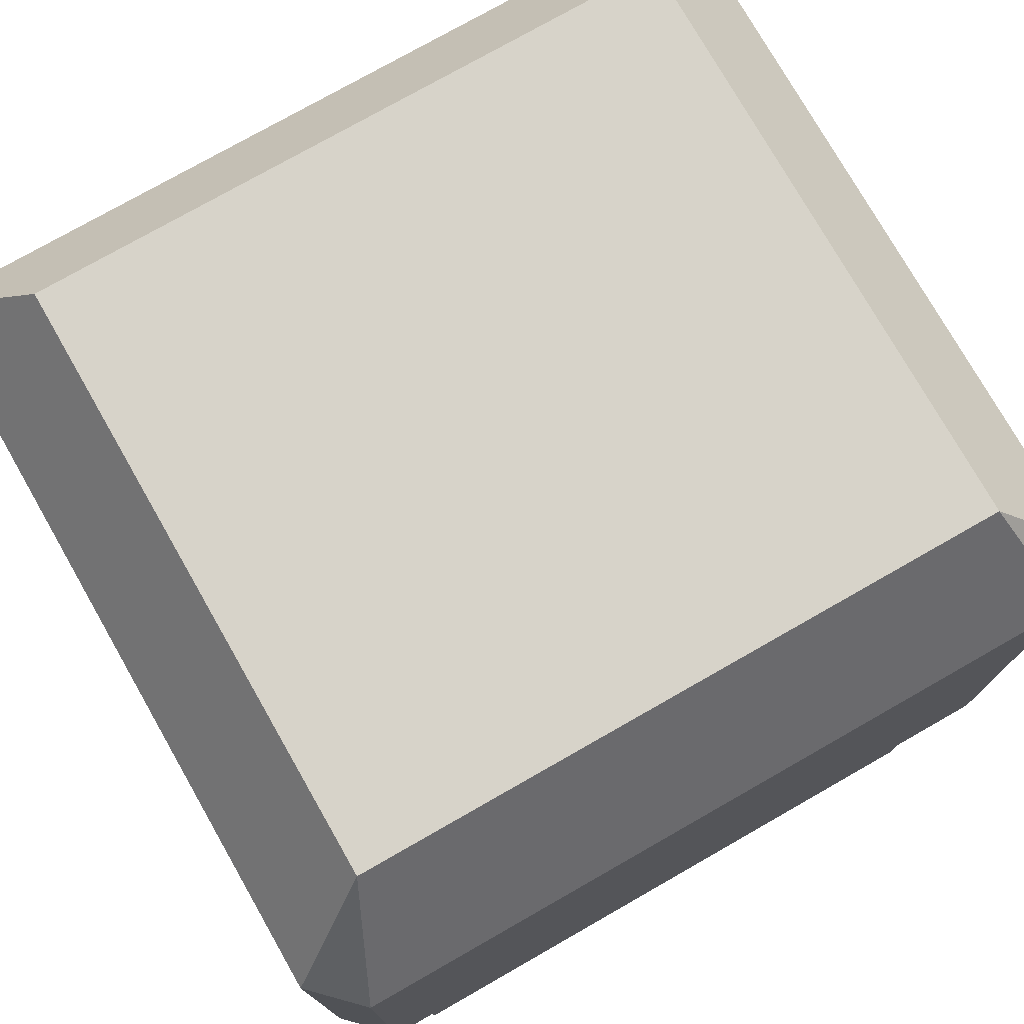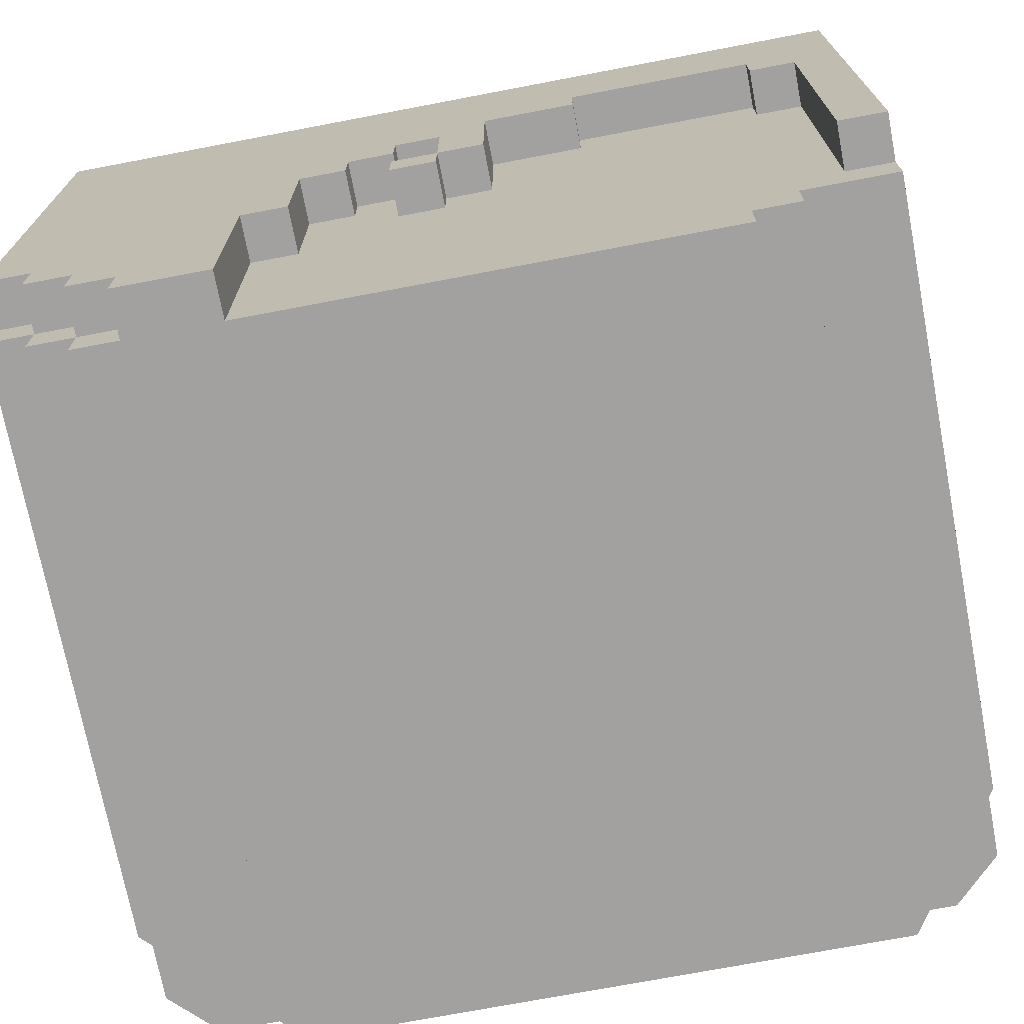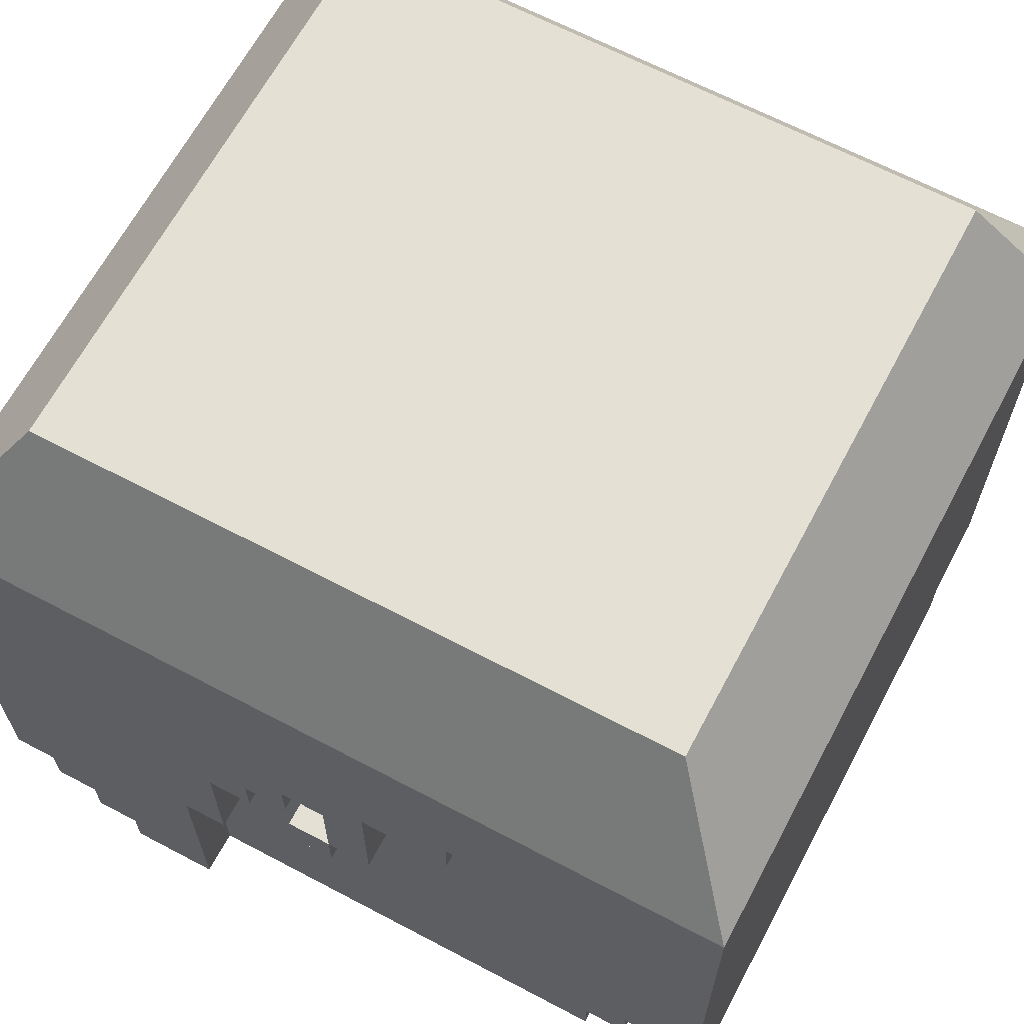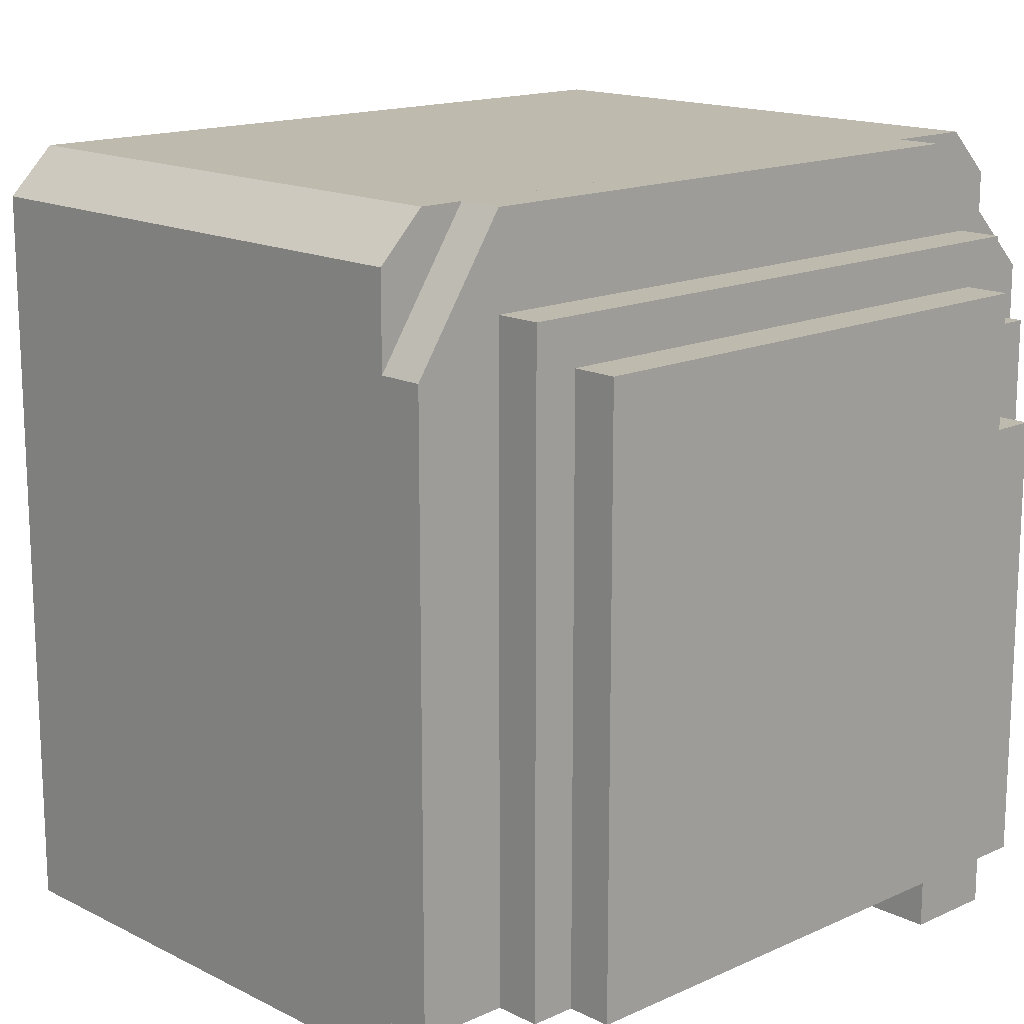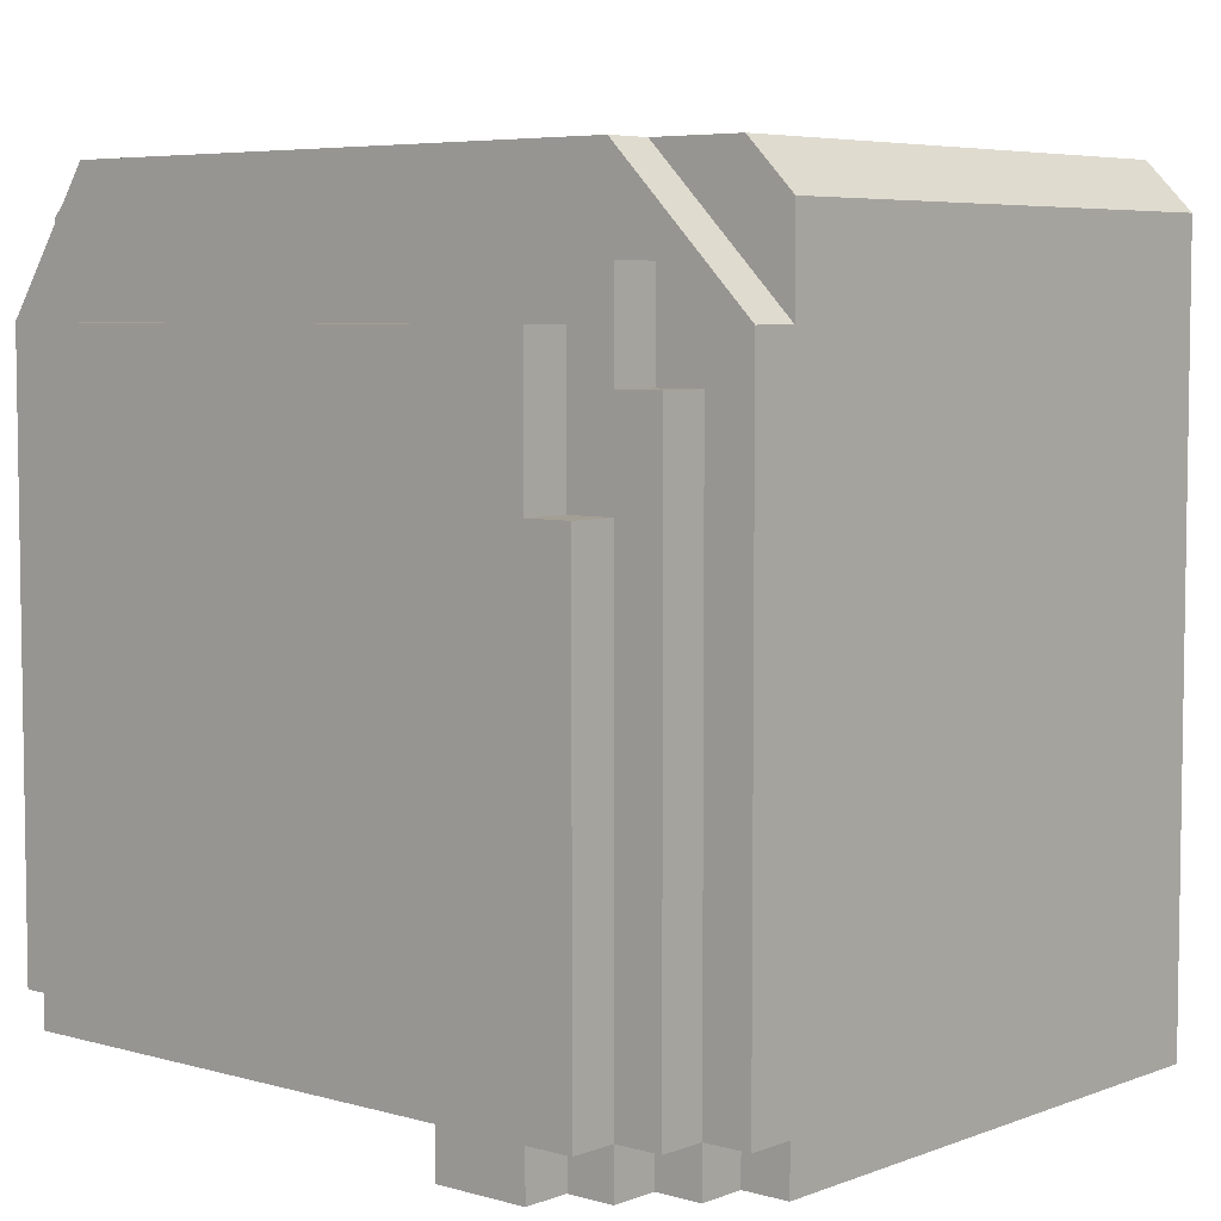
<metadata>
{"format":"obj","ext":"obj","renderer":"f3d","projection":"perspective","resolution":1024,"background":"white","views":[{"elev":76.3,"azim":150.3,"up":"+Z"},{"elev":-72.2,"azim":10.8,"up":"+Z"},{"elev":65.2,"azim":28.0,"up":"+Z"},{"elev":15.4,"azim":136.4,"up":"+Y"},{"elev":5.6,"azim":-139.1,"up":"+Y"}]}
</metadata>
<code>
g avatar_gerl_head
v -0.2527 -0.2053 1.61
v -0.2842 -0.2053 1.578
v -0.2842 -0.2053 1.61
v -0.2527 -0.2053 1.578
v -0.2211 -0.2053 1.578
v -0.2527 -0.2053 1.547
v -0.2211 -0.2053 1.547
v -0.1895 -0.2053 1.547
v -0.2211 -0.2053 1.515
v -0.1895 -0.2053 1.515
v -0.2527 0.3 1.989
v 0.2527 0.3 1.61
v 0.2527 0.3 1.989
v -0.2527 0.3 1.61
v -0.2842 0.2684 1.989
v -0.2527 0.3 1.61
v -0.2527 0.3 1.989
v -0.2842 0.2684 1.61
v 0.2527 0.3 1.989
v 0.2842 0.2684 1.61
v 0.2842 0.2684 1.989
v 0.2527 0.3 1.61
v -0.1895 0.2053 1.547
v 0.1895 0.2053 1.515
v 0.1895 0.2053 1.547
v -0.1895 0.2053 1.515
v -0.2211 0.2369 1.578
v 0.2211 0.2369 1.547
v 0.2211 0.2369 1.578
v -0.2211 0.2369 1.547
v -0.1895 0.3 1.61
v 0.2211 0.3 1.578
v 0.2211 0.3 1.61
v -0.1895 0.3 1.578
v -0.2211 0.1105 1.547
v -0.1895 0.1105 1.515
v -0.1895 0.1105 1.547
v -0.2211 0.1105 1.515
v -0.2527 0.1737 1.578
v -0.2211 0.1737 1.547
v -0.2211 0.1737 1.578
v -0.2527 0.1737 1.547
v -0.2842 0.2053 1.61
v -0.1895 0.3 1.578
v -0.1895 0.3 1.61
v -0.2842 0.2053 1.578
v 0.2211 0.3 1.61
v 0.2842 0.2053 1.578
v 0.2842 0.2053 1.61
v 0.2211 0.3 1.578
v 0.2527 -0.2369 1.863
v 0.2527 -0.2053 1.61
v 0.2527 -0.2053 1.863
v 0.2527 -0.2369 1.61
v 4.461e-07 -0.2369 1.831
v 4.509e-07 -0.2053 1.768
v 4.509e-07 -0.2053 1.831
v 4.461e-07 -0.2369 1.768
v -0.2842 -0.2053 1.61
v -0.2842 0.2053 1.578
v -0.2842 0.2053 1.61
v -0.2842 -0.2053 1.578
v -0.2842 0.2684 1.989
v -0.2842 -0.2369 1.989
v -0.2842 -0.2369 1.61
v -0.2842 0.2684 1.61
v -0.2527 -0.2053 1.578
v -0.2527 0.1737 1.547
v -0.2527 0.1737 1.578
v -0.2527 -0.2053 1.547
v -0.2527 -0.2369 1.61
v -0.2527 -0.2053 1.61
v -0.2527 -0.2369 1.578
v -0.2211 -0.2053 1.547
v -0.2211 0.1105 1.515
v -0.2211 0.1105 1.547
v -0.2211 -0.2053 1.515
v -0.2211 -0.2369 1.578
v -0.2211 -0.2053 1.578
v -0.2211 -0.2369 1.547
v -0.1895 0.1105 1.547
v -0.1895 0.2053 1.515
v -0.1895 0.2053 1.547
v -0.1895 0.1105 1.515
v -0.2211 0.1737 1.578
v -0.2211 0.2369 1.547
v -0.2211 0.2369 1.578
v -0.2211 0.1737 1.547
v -0.1895 -0.2369 1.547
v -0.1895 -0.2053 1.515
v -0.1895 -0.2053 1.547
v -0.1895 -0.2369 1.515
v 0.2211 -0.2369 1.894
v 0.2211 -0.2053 1.863
v 0.2211 -0.2053 1.894
v 0.2211 -0.2369 1.863
v -0.1263 -0.2053 1.673
v -0.1263 -0.2369 1.515
v -0.1263 -0.2369 1.673
v -0.1263 -0.2053 1.515
v -0.09474 -0.2053 1.768
v -0.09474 -0.2369 1.673
v -0.09474 -0.2369 1.768
v -0.09474 -0.2053 1.673
v 0.03158 -0.2053 1.863
v 0.03158 -0.2369 1.768
v 0.03158 -0.2369 1.863
v 0.03158 -0.2053 1.768
v 0.1895 0.2053 1.547
v 0.1895 -0.2053 1.515
v 0.1895 -0.2053 1.547
v 0.1895 0.2053 1.515
v 0.2211 0.2369 1.578
v 0.2211 -0.2053 1.547
v 0.2211 -0.2053 1.578
v 0.2211 0.2369 1.547
v 0.2842 0.2053 1.61
v 0.2842 -0.2053 1.578
v 0.2842 -0.2053 1.61
v 0.2842 0.2053 1.578
v 0.2842 -0.2369 1.989
v 0.2842 0.2684 1.989
v 0.2842 -0.2369 1.61
v 0.2842 0.2684 1.61
v -0.06316 -0.2053 1.8
v -0.06316 -0.2369 1.768
v -0.06316 -0.2369 1.8
v -0.06316 -0.2053 1.768
v -0.03158 -0.2053 1.831
v -0.03158 -0.2369 1.8
v -0.03158 -0.2369 1.831
v -0.03158 -0.2053 1.8
v 0.09474 -0.2053 1.894
v 0.09474 -0.2369 1.863
v 0.09474 -0.2369 1.894
v 0.09474 -0.2053 1.863
v -0.2211 -0.1737 2.084
v 0.2211 0.2369 2.084
v 0.2211 -0.1737 2.084
v -0.2211 0.2369 2.084
v 0.09474 -0.2053 1.894
v 0.2211 -0.2369 1.894
v 0.2211 -0.2053 1.894
v 0.09474 -0.2369 1.894
v -0.1895 -0.2053 1.515
v -0.1263 -0.2369 1.515
v -0.1263 -0.2053 1.515
v -0.1895 -0.2369 1.515
v -0.1895 0.1105 1.515
v 0.1895 -0.2053 1.515
v 0.1895 0.2053 1.515
v -0.2211 -0.2053 1.515
v -0.2211 0.1105 1.515
v -0.1895 0.2053 1.515
v 0.03158 -0.2053 1.863
v 0.09474 -0.2369 1.863
v 0.09474 -0.2053 1.863
v 0.03158 -0.2369 1.863
v -0.2842 -0.2053 1.61
v -0.2527 -0.2369 1.61
v -0.2527 -0.2053 1.61
v -0.2842 -0.2369 1.61
v -0.2527 -0.2053 1.578
v -0.2211 -0.2369 1.578
v -0.2211 -0.2053 1.578
v -0.2527 -0.2369 1.578
v -0.2842 0.2053 1.578
v -0.2842 -0.2053 1.578
v -0.2527 0.1737 1.578
v -0.2211 0.2369 1.578
v -0.2211 0.1737 1.578
v -0.1895 0.3 1.578
v 0.2211 0.3 1.578
v 0.2211 0.2369 1.578
v 0.2842 0.2053 1.578
v 0.2842 -0.2053 1.578
v 0.2211 -0.2053 1.578
v -0.2211 -0.2053 1.547
v -0.1895 -0.2369 1.547
v -0.1895 -0.2053 1.547
v -0.2211 -0.2369 1.547
v -0.2211 0.1105 1.547
v -0.2527 -0.2053 1.547
v -0.2527 0.1737 1.547
v -0.2211 0.1737 1.547
v -0.1895 0.1105 1.547
v -0.1895 0.2053 1.547
v -0.2211 0.2369 1.547
v 0.2211 0.2369 1.547
v 0.1895 0.2053 1.547
v 0.2211 -0.2053 1.547
v 0.1895 -0.2053 1.547
v -0.1263 -0.2053 1.673
v -0.09474 -0.2369 1.673
v -0.09474 -0.2053 1.673
v -0.1263 -0.2369 1.673
v -0.09474 -0.2053 1.768
v -0.06316 -0.2369 1.768
v -0.06316 -0.2053 1.768
v -0.09474 -0.2369 1.768
v -0.06316 -0.2053 1.8
v -0.03158 -0.2369 1.8
v -0.03158 -0.2053 1.8
v -0.06316 -0.2369 1.8
v -0.03158 -0.2053 1.831
v 4.461e-07 -0.2369 1.831
v 4.509e-07 -0.2053 1.831
v -0.03158 -0.2369 1.831
v 4.509e-07 -0.2053 1.768
v 0.03158 -0.2369 1.768
v 0.03158 -0.2053 1.768
v 4.461e-07 -0.2369 1.768
v 0.2211 -0.2053 1.863
v 0.2527 -0.2369 1.863
v 0.2527 -0.2053 1.863
v 0.2211 -0.2369 1.863
v 0.2527 -0.2053 1.61
v 0.2842 -0.2369 1.61
v 0.2842 -0.2053 1.61
v 0.2527 -0.2369 1.61
v 0.2842 0.2684 1.989
v 0.2211 -0.1737 2.084
v 0.2211 0.2369 2.084
v 0.2842 -0.2369 1.989
v -0.2842 -0.2369 1.989
v -0.2211 0.2369 2.084
v -0.2211 -0.1737 2.084
v -0.2842 0.2684 1.989
v 0.2842 -0.2369 1.989
v -0.2211 -0.1737 2.084
v 0.2211 -0.1737 2.084
v -0.2842 -0.2369 1.989
v -0.2527 0.3 1.989
v 0.2211 0.2369 2.084
v -0.2211 0.2369 2.084
v 0.2527 0.3 1.989
v 0.2527 0.3 1.989
v 0.2842 0.2684 1.989
v 0.2211 0.2369 2.084
v -0.2842 0.2684 1.989
v -0.2527 0.3 1.989
v -0.2211 0.2369 2.084
v -0.2527 0.3 1.61
v -0.2842 0.2053 1.61
v -0.1895 0.3 1.61
v -0.2842 0.2684 1.61
v 0.2842 0.2684 1.61
v 0.2211 0.3 1.61
v 0.2842 0.2053 1.61
v 0.2527 0.3 1.61
v 0.2527 -0.2369 1.61
v 0.2527 -0.2369 1.863
v 0.2842 -0.2369 1.61
v 0.2842 -0.2369 1.989
v 0.2211 -0.2369 1.894
v 0.09474 -0.2369 1.894
v 0.2211 -0.2369 1.863
v -0.2842 -0.2369 1.989
v 0.03158 -0.2369 1.863
v 4.461e-07 -0.2369 1.831
v 0.03158 -0.2369 1.768
v -0.03158 -0.2369 1.831
v -0.06316 -0.2369 1.8
v -0.03158 -0.2369 1.8
v -0.09474 -0.2369 1.768
v -0.1263 -0.2369 1.673
v -0.09474 -0.2369 1.673
v -0.2527 -0.2369 1.61
v -0.2842 -0.2369 1.61
v -0.2211 -0.2369 1.578
v -0.2527 -0.2369 1.578
v -0.1895 -0.2369 1.547
v -0.1263 -0.2369 1.515
v -0.2211 -0.2369 1.547
v -0.1895 -0.2369 1.515
v -0.06316 -0.2369 1.768
v 4.461e-07 -0.2369 1.768
v 0.09474 -0.2369 1.863
v 0.03158 -0.2053 1.863
v 0.09474 -0.2053 1.863
v 0.03158 -0.2053 1.768
v 0.2211 -0.2053 1.578
v 0.2527 -0.2053 1.61
v 0.2842 -0.2053 1.578
v 0.2842 -0.2053 1.61
v 0.2211 -0.2053 1.863
v 0.09474 -0.2053 1.894
v 0.2211 -0.2053 1.894
v 0.2527 -0.2053 1.863
v 0.1895 -0.2053 1.547
v 0.2211 -0.2053 1.547
v -0.09474 -0.2053 1.673
v -0.1263 -0.2053 1.515
v 0.1895 -0.2053 1.515
v -0.1263 -0.2053 1.673
v 4.509e-07 -0.2053 1.768
v -0.06316 -0.2053 1.768
v -0.03158 -0.2053 1.8
v 4.509e-07 -0.2053 1.831
v -0.06316 -0.2053 1.8
v -0.03158 -0.2053 1.831
v -0.09474 -0.2053 1.768
v 4.461e-07 -0.2369 1.768
v -0.03158 -0.2369 1.736
v -0.03158 -0.2369 1.768
v 4.461e-07 -0.2369 1.736
v -0.03158 -0.2369 1.768
v -0.03158 -0.2053 1.736
v -0.03158 -0.2053 1.768
v -0.03158 -0.2369 1.736
v 4.509e-07 -0.2053 1.768
v 4.461e-07 -0.2369 1.736
v 4.461e-07 -0.2369 1.768
v 4.509e-07 -0.2053 1.736
v -0.03158 -0.2369 1.768
v 4.509e-07 -0.2053 1.768
v 4.461e-07 -0.2369 1.768
v -0.03158 -0.2053 1.768
v -0.03158 -0.2053 1.736
v 4.461e-07 -0.2369 1.736
v 4.509e-07 -0.2053 1.736
v -0.03158 -0.2369 1.736
g avatar_gerl_head_0
f 3 2 1
f 4 1 2
f 4 6 5
f 7 5 6
f 7 9 8
f 10 8 9
f 13 12 11
f 14 11 12
f 17 16 15
f 18 15 16
f 21 20 19
f 22 19 20
f 25 24 23
f 26 23 24
f 29 28 27
f 30 27 28
f 33 32 31
f 34 31 32
f 37 36 35
f 38 35 36
f 41 40 39
f 42 39 40
f 45 44 43
f 46 43 44
f 49 48 47
f 50 47 48
f 53 52 51
f 54 51 52
f 57 56 55
f 58 55 56
f 61 60 59
f 62 59 60
f 61 59 63
f 64 63 59
f 64 59 65
f 63 66 61
f 69 68 67
f 70 67 68
f 72 67 71
f 73 71 67
f 76 75 74
f 77 74 75
f 79 74 78
f 80 78 74
f 83 82 81
f 84 81 82
f 87 86 85
f 88 85 86
f 91 90 89
f 92 89 90
f 95 94 93
f 96 93 94
f 99 98 97
f 100 97 98
f 103 102 101
f 104 101 102
f 107 106 105
f 108 105 106
f 111 110 109
f 112 109 110
f 115 114 113
f 116 113 114
f 119 118 117
f 120 117 118
f 119 117 121
f 122 121 117
f 121 123 119
f 122 117 124
f 127 126 125
f 128 125 126
f 131 130 129
f 132 129 130
f 135 134 133
f 136 133 134
f 139 138 137
f 140 137 138
f 143 142 141
f 144 141 142
f 147 146 145
f 148 145 146
f 149 147 145
f 149 150 147
f 150 149 151
f 145 152 149
f 153 149 152
f 149 154 151
f 157 156 155
f 158 155 156
f 161 160 159
f 162 159 160
f 165 164 163
f 166 163 164
f 168 167 163
f 169 163 167
f 169 167 170
f 169 170 171
f 170 167 172
f 172 173 170
f 174 170 173
f 174 173 175
f 175 176 174
f 177 174 176
f 180 179 178
f 181 178 179
f 183 182 178
f 183 184 182
f 184 185 182
f 185 186 182
f 185 187 186
f 187 185 188
f 188 189 187
f 190 187 189
f 189 191 190
f 192 190 191
f 195 194 193
f 196 193 194
f 199 198 197
f 200 197 198
f 203 202 201
f 204 201 202
f 207 206 205
f 208 205 206
f 211 210 209
f 212 209 210
f 215 214 213
f 216 213 214
f 219 218 217
f 220 217 218
f 223 222 221
f 224 221 222
f 227 226 225
f 228 225 226
f 231 230 229
f 232 229 230
f 235 234 233
f 236 233 234
f 239 238 237
f 242 241 240
f 245 244 243
f 246 243 244
f 249 248 247
f 250 247 248
f 253 252 251
f 253 254 252
f 254 255 252
f 254 256 255
f 255 257 252
f 254 258 256
f 258 259 256
f 258 260 259
f 260 261 259
f 258 262 260
f 258 263 262
f 263 264 262
f 258 265 263
f 258 266 265
f 266 267 265
f 258 268 266
f 258 269 268
f 268 270 266
f 268 271 270
f 270 272 266
f 272 273 266
f 270 274 272
f 272 275 273
f 265 276 263
f 260 277 261
f 259 278 256
f 281 280 279
f 281 282 280
f 282 283 280
f 282 284 283
f 284 285 283
f 283 286 280
f 280 286 287
f 288 287 286
f 283 289 286
f 281 290 282
f 290 291 282
f 281 292 290
f 292 293 290
f 293 294 290
f 292 295 293
f 281 296 292
f 296 297 292
f 296 298 297
f 296 299 298
f 298 300 297
f 299 301 298
f 297 302 292
f 305 304 303
f 306 303 304
f 309 308 307
f 310 307 308
f 313 312 311
f 314 311 312
f 317 316 315
f 318 315 316
f 321 320 319
f 322 319 320

</code>
